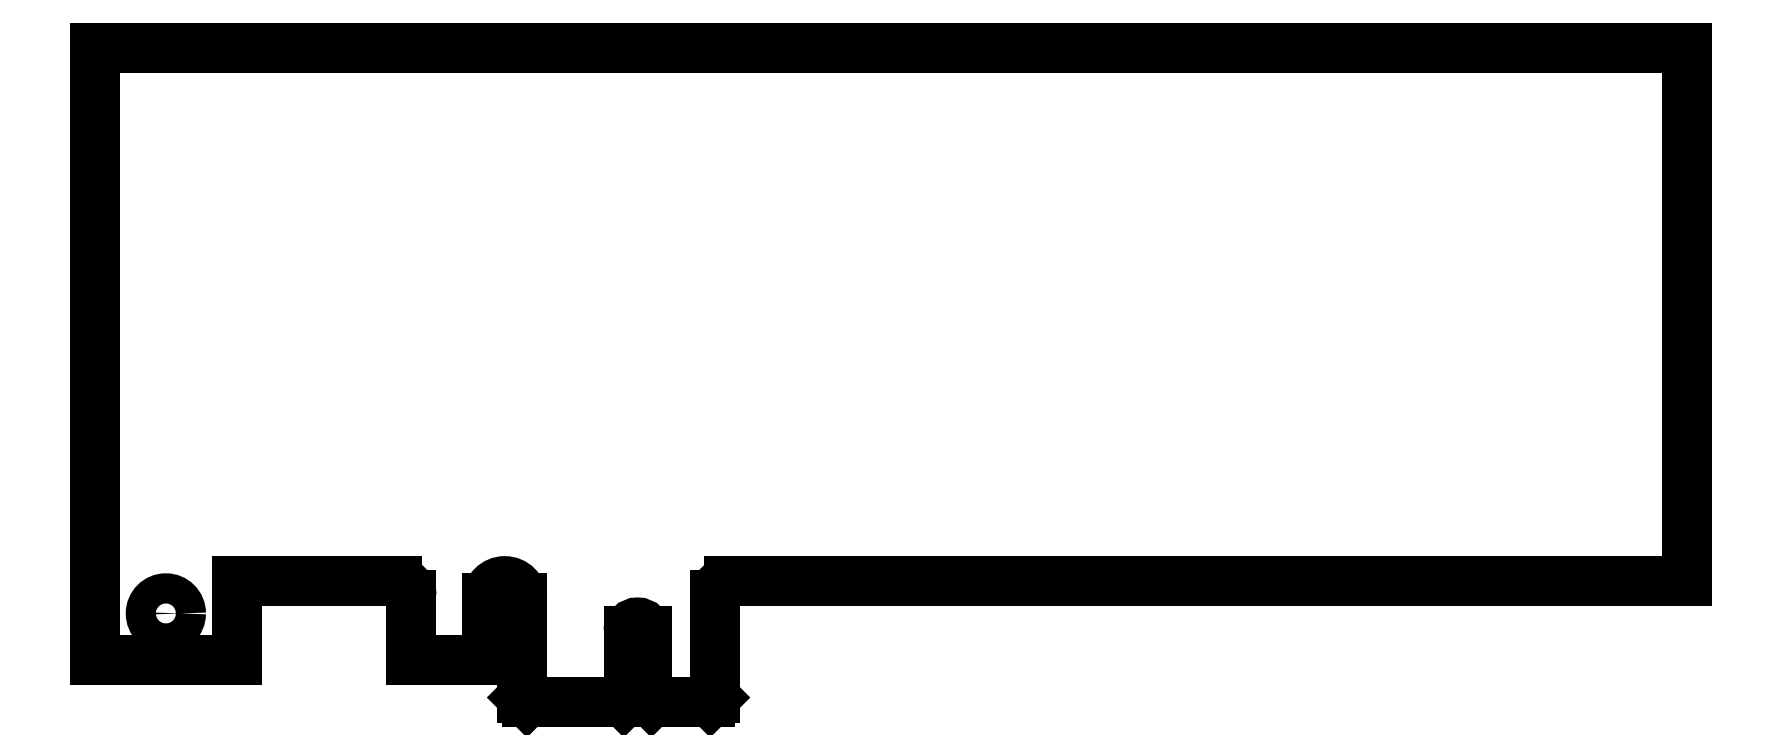
<metadata>
{"format":"dxf","ext":"dxf","renderer":"ezdxf+matplotlib","layout":"modelspace","background":"white","min_lineweight":24,"dpi":150}
</metadata>
<code>
0
SECTION
2
ENTITIES
0
LINE
8
ProjItem
10
98.03
20
81.8
30
0
11
98.03
21
75.05
31
0
0
ARC
8
ProjItem
10
96.53
20
81.8
30
0
40
1.5
50
0
51
90
0
LINE
8
ProjItem
10
98.03
20
75.05
30
0
11
106
21
75.05
31
0
0
LINE
8
ProjItem
10
79.67
20
83.3
30
0
11
96.53
21
83.3
31
0
0
LINE
8
ProjItem
10
106
20
75.05
30
0
11
106
21
81.47
31
0
0
LINE
8
ProjItem
10
79.67
20
83.3
30
0
11
79.67
21
75.05
31
0
0
ARC
8
ProjItem
10
107.8
20
81.47
30
0
40
1.825
50
0
51
180
0
LINE
8
ProjItem
10
79.67
20
75.05
30
0
11
64.67
21
75.05
31
0
0
LINE
8
ProjItem
10
109.7
20
81.47
30
0
11
109.7
21
71.05
31
0
0
LINE
8
ProjItem
10
64.67
20
139.4
30
0
11
64.67
21
75.05
31
0
0
LINE
8
ProjItem
10
109.7
20
71.05
30
0
11
110.2
21
70.55
31
0
0
LINE
8
ProjItem
10
232.3
20
139.4
30
0
11
64.67
21
139.4
31
0
0
LINE
8
ProjItem
10
110.2
20
70.55
30
0
11
120.4
21
70.55
31
0
0
LINE
8
ProjItem
10
232.3
20
83.3
30
0
11
232.3
21
139.4
31
0
0
LINE
8
ProjItem
10
120.4
20
70.55
30
0
11
120.9
21
71.05
31
0
0
LINE
8
ProjItem
10
131.5
20
83.3
30
0
11
232.3
21
83.3
31
0
0
LINE
8
ProjItem
10
120.9
20
71.05
30
0
11
120.9
21
78
31
0
0
ARC
8
ProjItem
10
131.5
20
81.8
30
0
40
1.5
50
90
51
180
0
ARC
8
ProjItem
10
121.8
20
78
30
0
40
0.95
50
0
51
180
0
LINE
8
ProjItem
10
130
20
71.05
30
0
11
130
21
81.8
31
0
0
LINE
8
ProjItem
10
122.8
20
71.05
30
0
11
122.8
21
78
31
0
0
LINE
8
ProjItem
10
129.5
20
70.55
30
0
11
130
21
71.05
31
0
0
LINE
8
ProjItem
10
122.8
20
71.05
30
0
11
123.3
21
70.55
31
0
0
LINE
8
ProjItem
10
123.3
20
70.55
30
0
11
129.5
21
70.55
31
0
0
CIRCLE
8
ProjItem
10
72.17
20
79.9
40
1.59
0
ENDSEC
0
EOF

</code>
